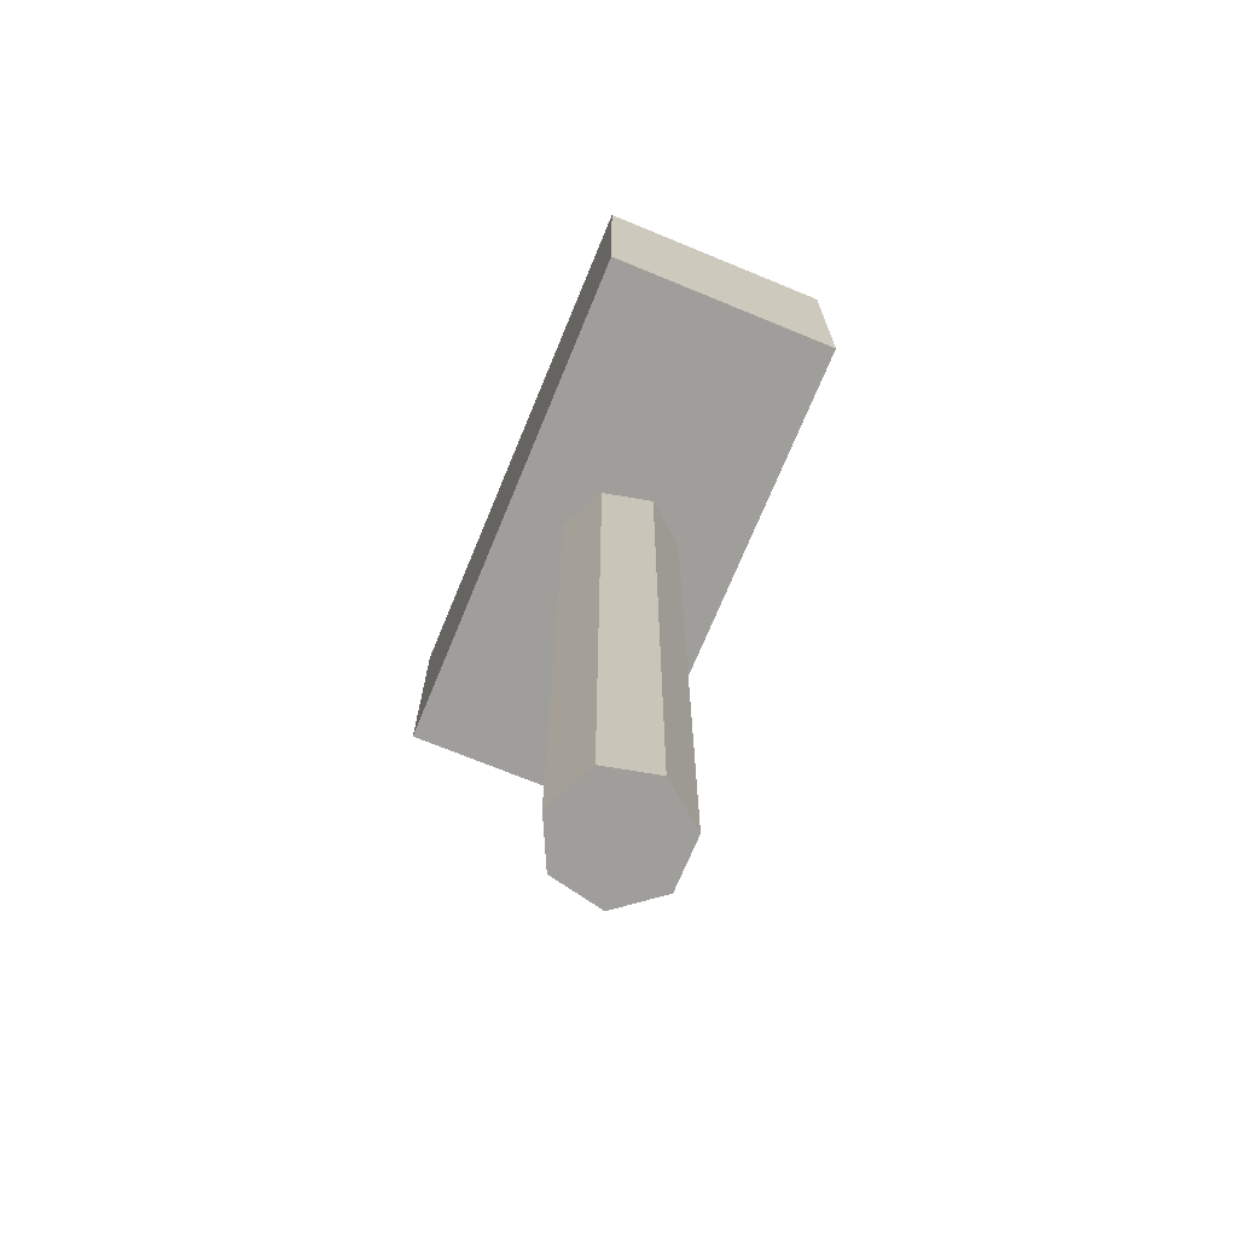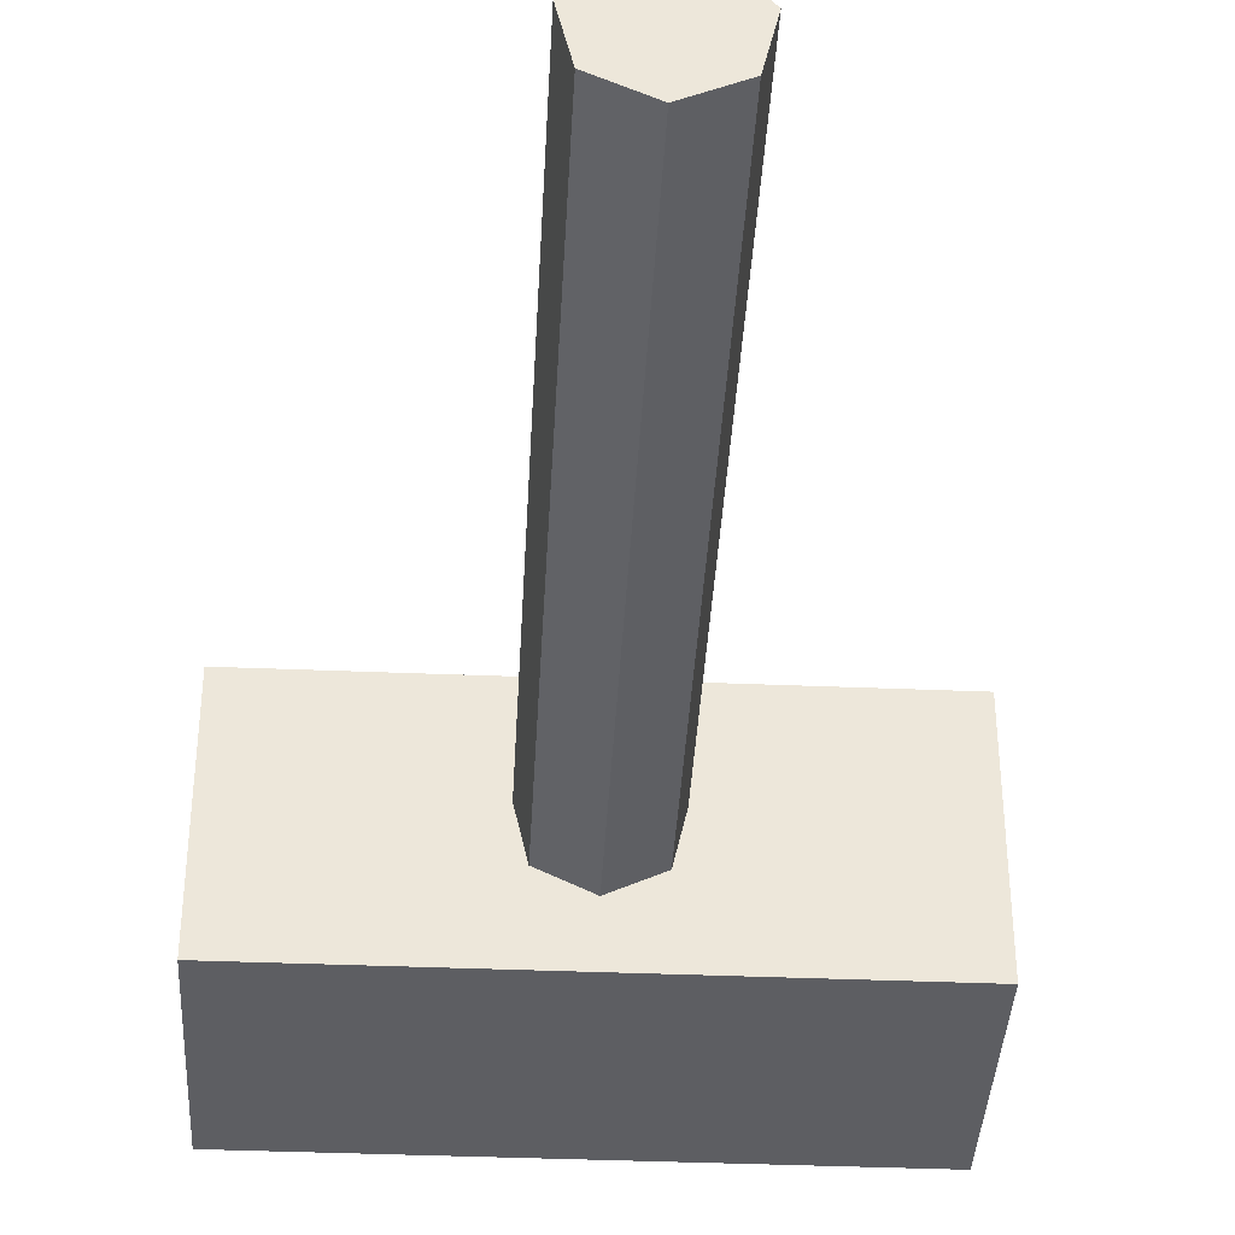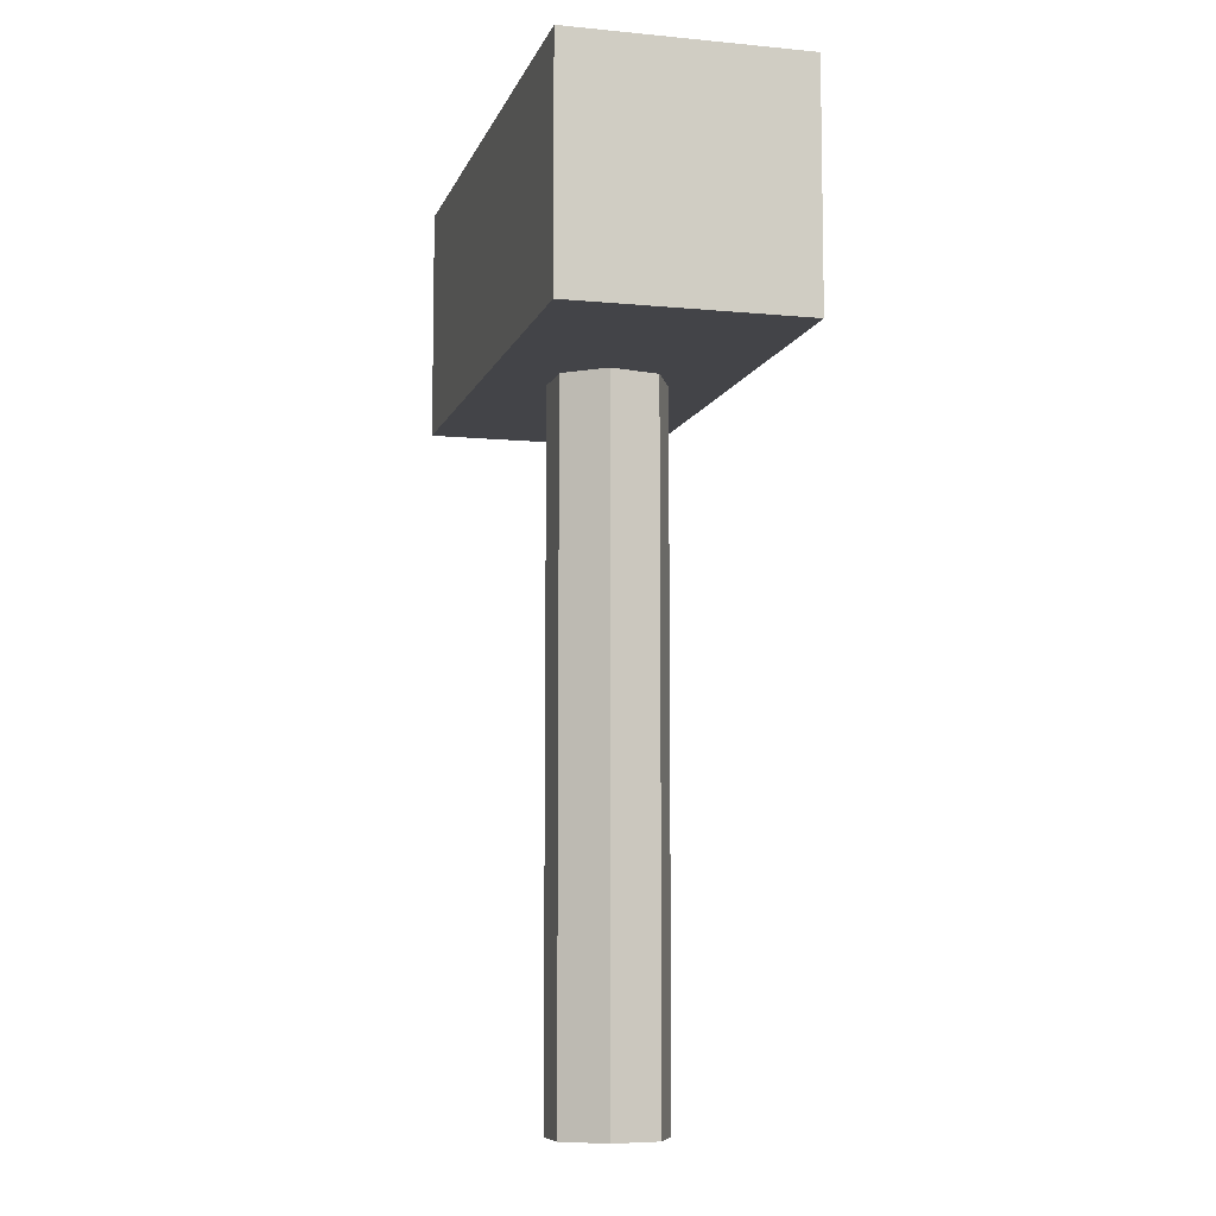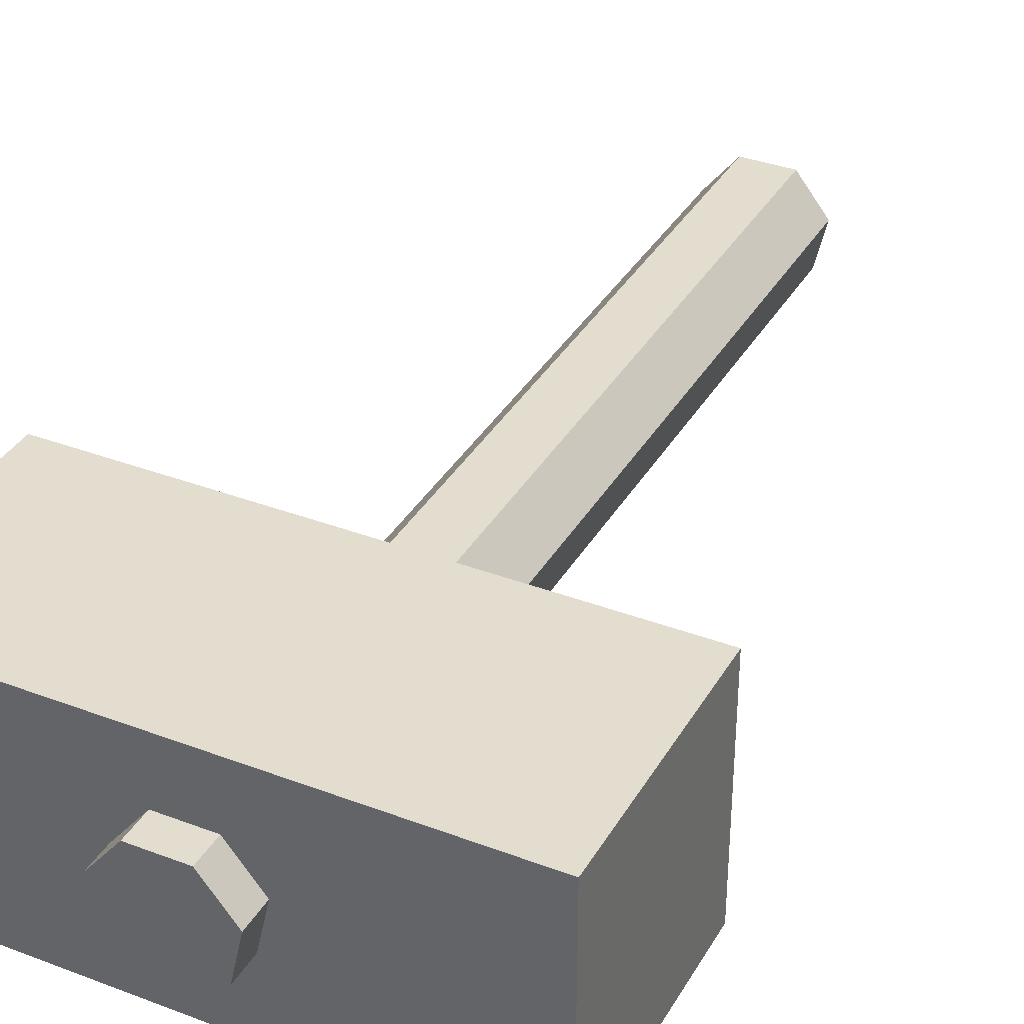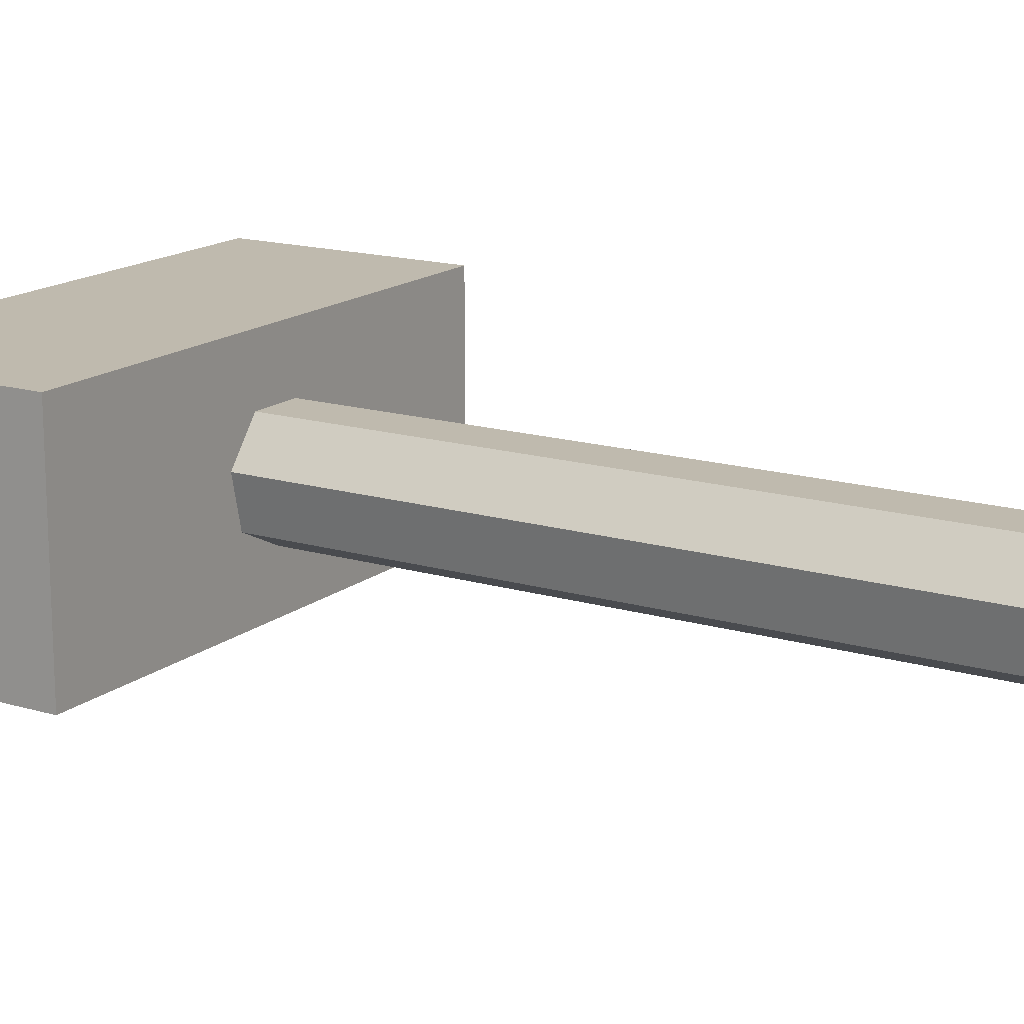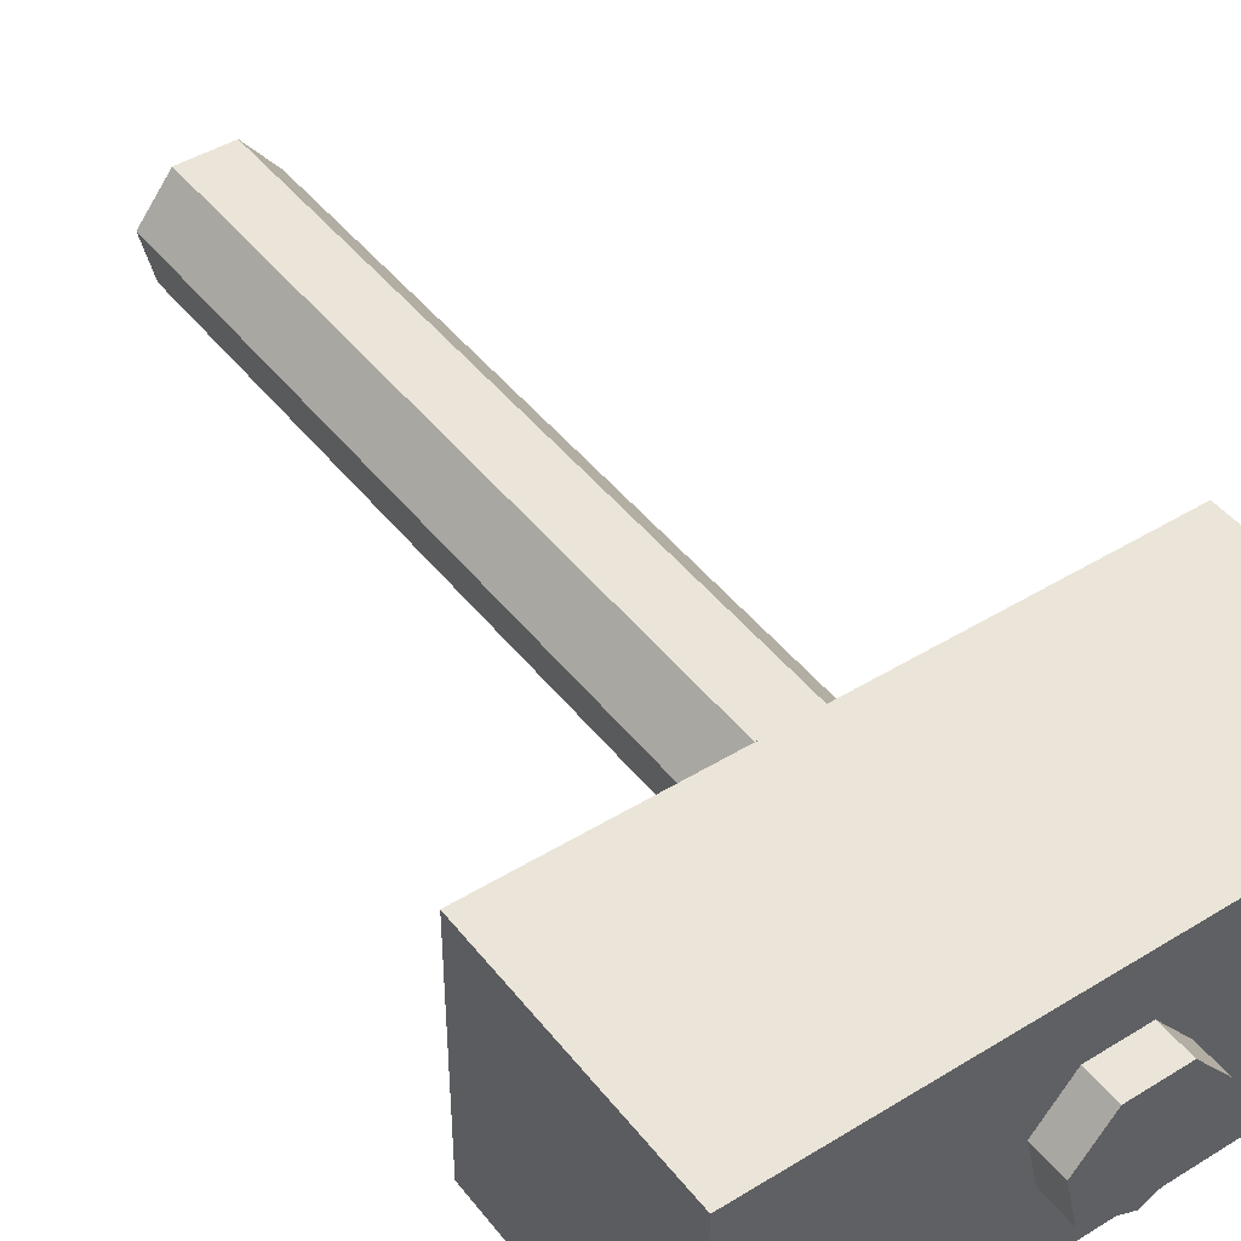
<metadata>
{"format":"obj","ext":"obj","renderer":"f3d","projection":"perspective","resolution":1024,"background":"white","views":[{"elev":-70.8,"azim":-112.4,"up":"+Y"},{"elev":-38.7,"azim":-3.0,"up":"+Z"},{"elev":-8.3,"azim":75.1,"up":"+Y"},{"elev":35.6,"azim":-153.4,"up":"+Z"},{"elev":15.8,"azim":-58.0,"up":"+Z"},{"elev":45.0,"azim":144.5,"up":"+Z"}]}
</metadata>
<code>
o cylinder
v 0 0 0
v 0 0.5625 0
v 0.01505 0 0.03125
v 0.01505 0.5625 0.03125
v 0.03382 0 0.007718
v 0.03382 0.5625 0.007718
v 0.02712 0 -0.02163
v 0.02712 0.5625 -0.02163
v 4.248e-18 0 -0.03468
v 4.248e-18 0.5625 -0.03468
v -0.02712 0 -0.02163
v -0.02712 0.5625 -0.02163
v -0.03382 0 0.007718
v -0.03382 0.5625 0.007718
v -0.01505 0 0.03125
v -0.01505 0.5625 0.03125
f 5 3 1
f 3 5 6 4
f 4 6 2
f 7 5 1
f 5 7 8 6
f 6 8 2
f 9 7 1
f 7 9 10 8
f 8 10 2
f 11 9 1
f 9 11 12 10
f 10 12 2
f 13 11 1
f 11 13 14 12
f 12 14 2
f 15 13 1
f 13 15 16 14
f 14 16 2
f 3 15 1
f 15 3 4 16
f 16 4 2
o cuboid
v 0.1562 0.5438 0.06875
v 0.1562 0.5438 -0.06875
v 0.1562 0.4063 0.06875
v 0.1562 0.4063 -0.06875
v -0.1562 0.5438 0.06875
v -0.1562 0.5438 -0.06875
v -0.1562 0.4063 0.06875
v -0.1562 0.4063 -0.06875
f 18 17 19 20
f 23 21 22 24
f 21 17 18 22
f 20 19 23 24
f 19 17 21 23
f 22 18 20 24

</code>
